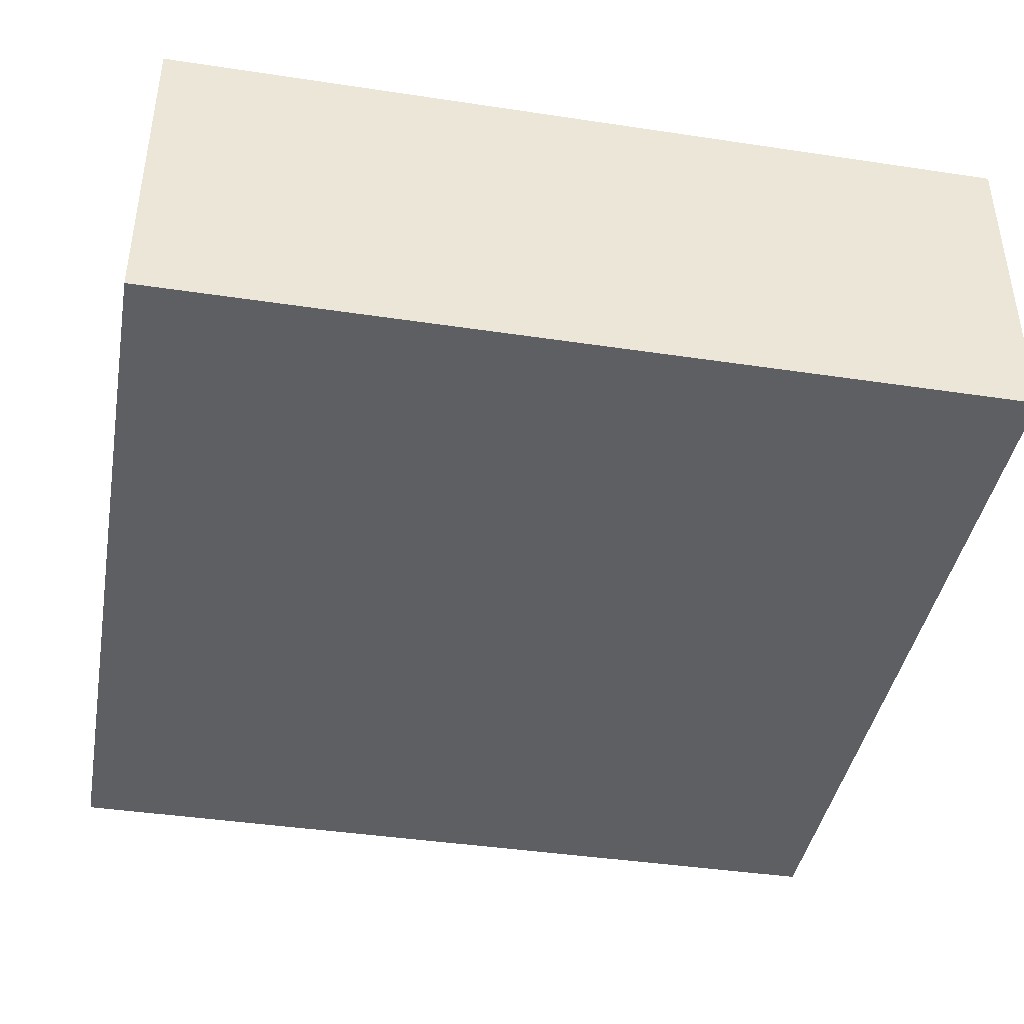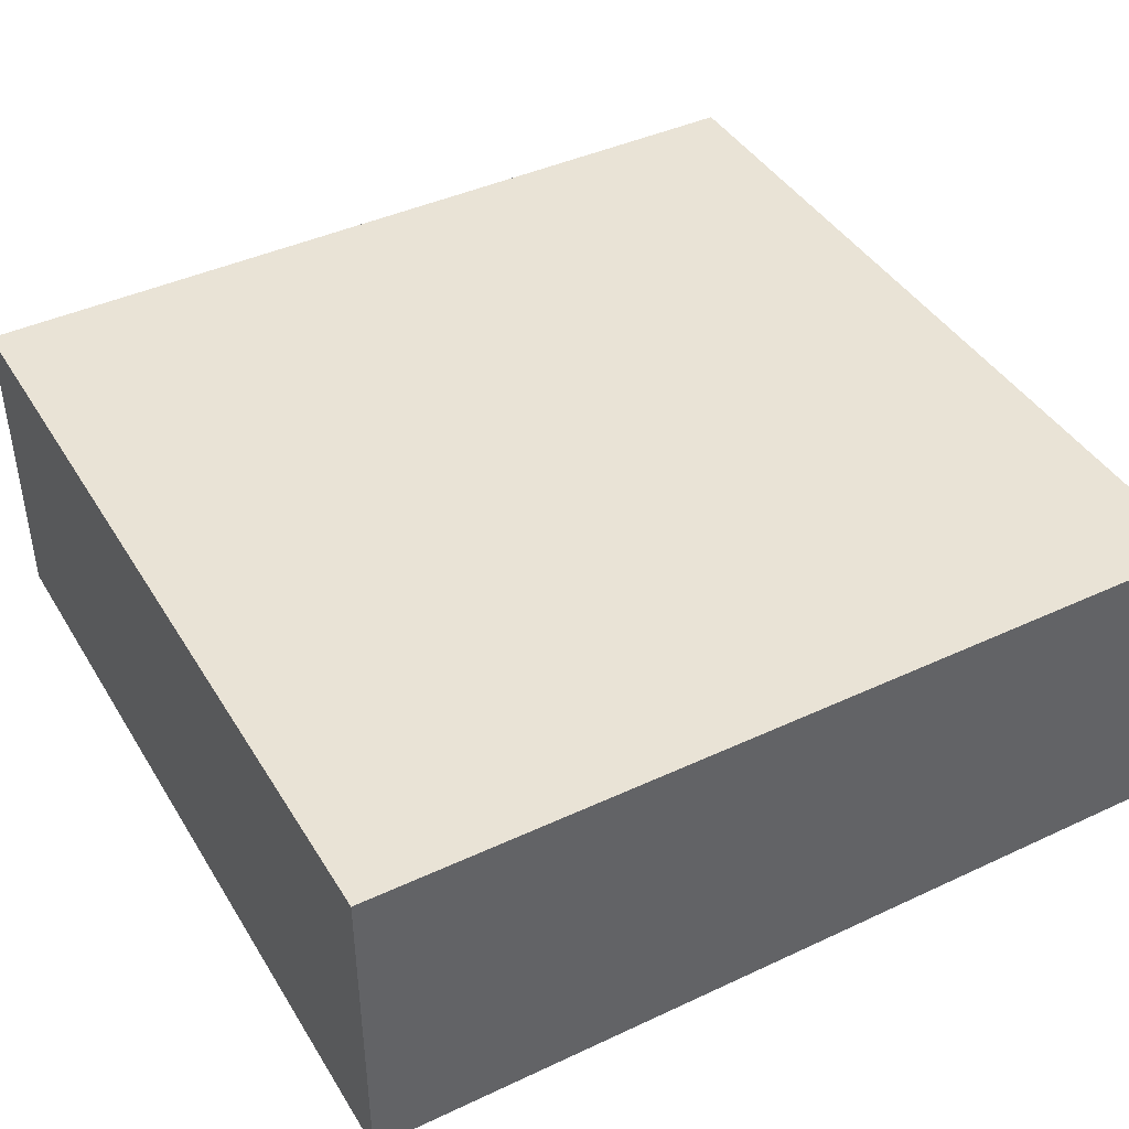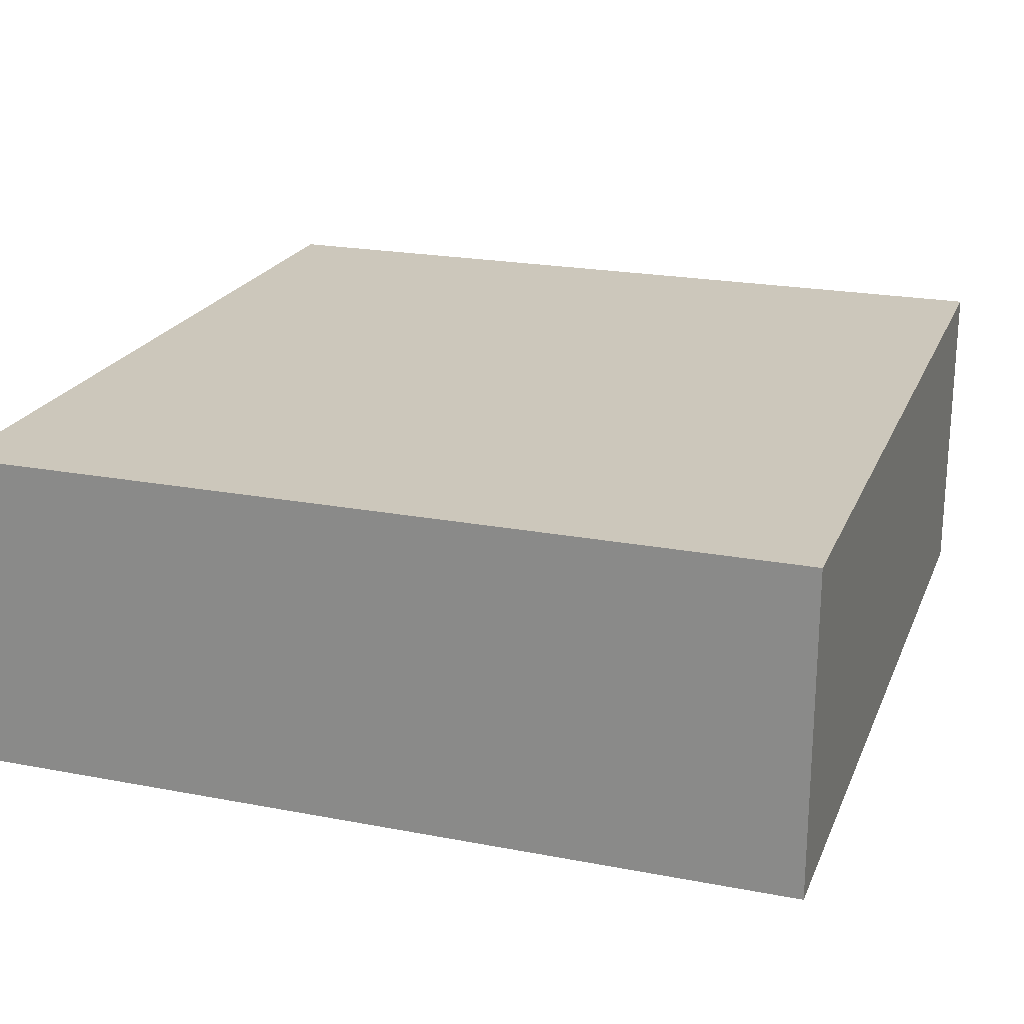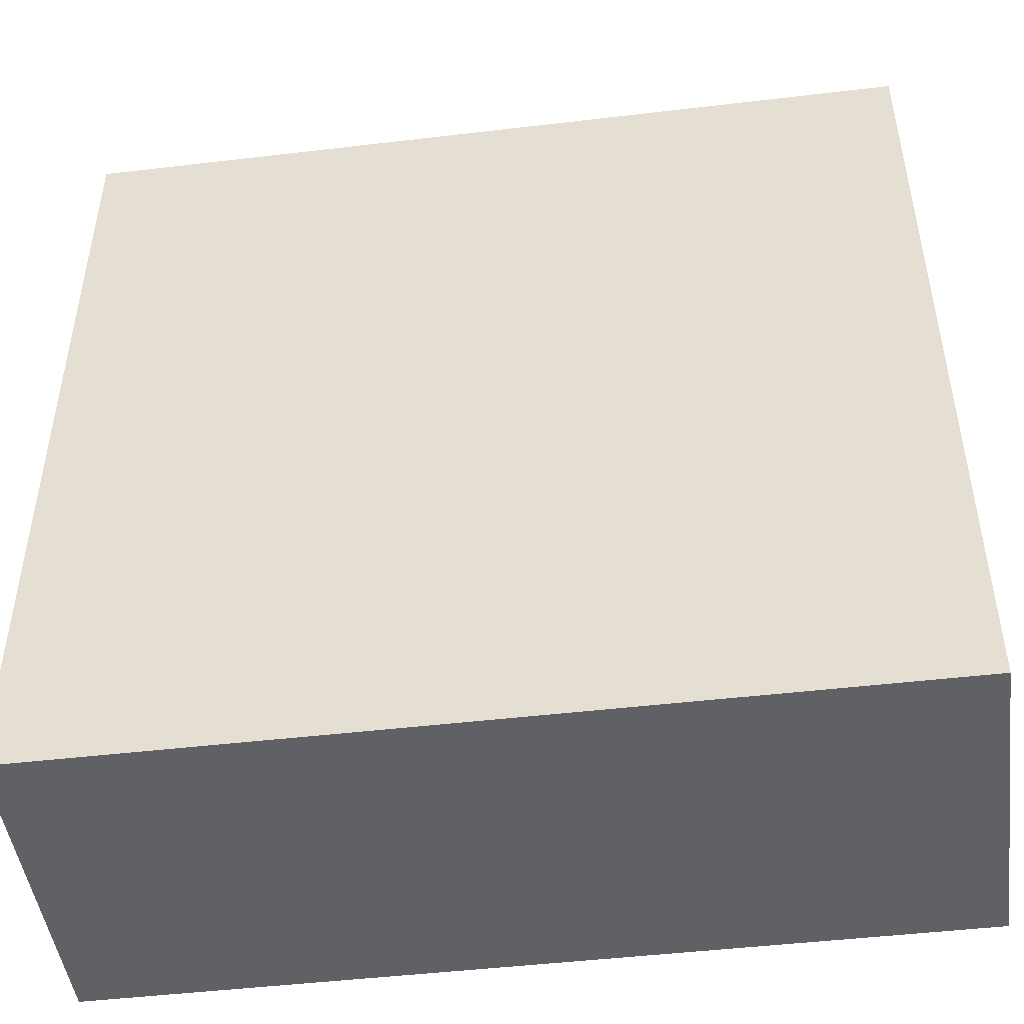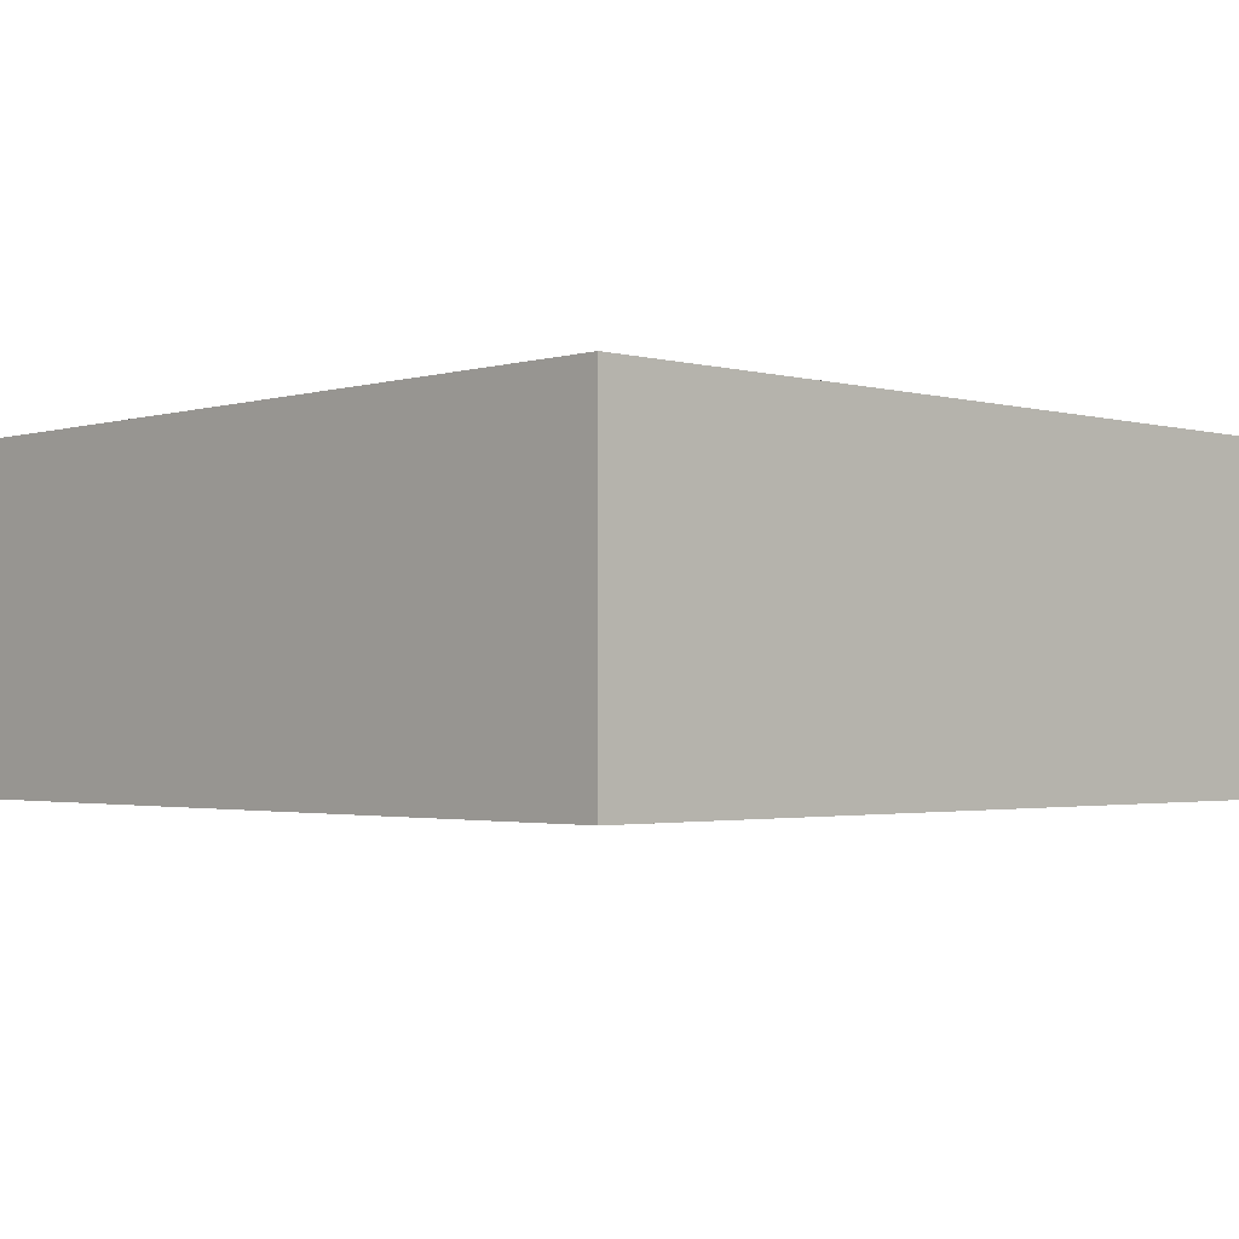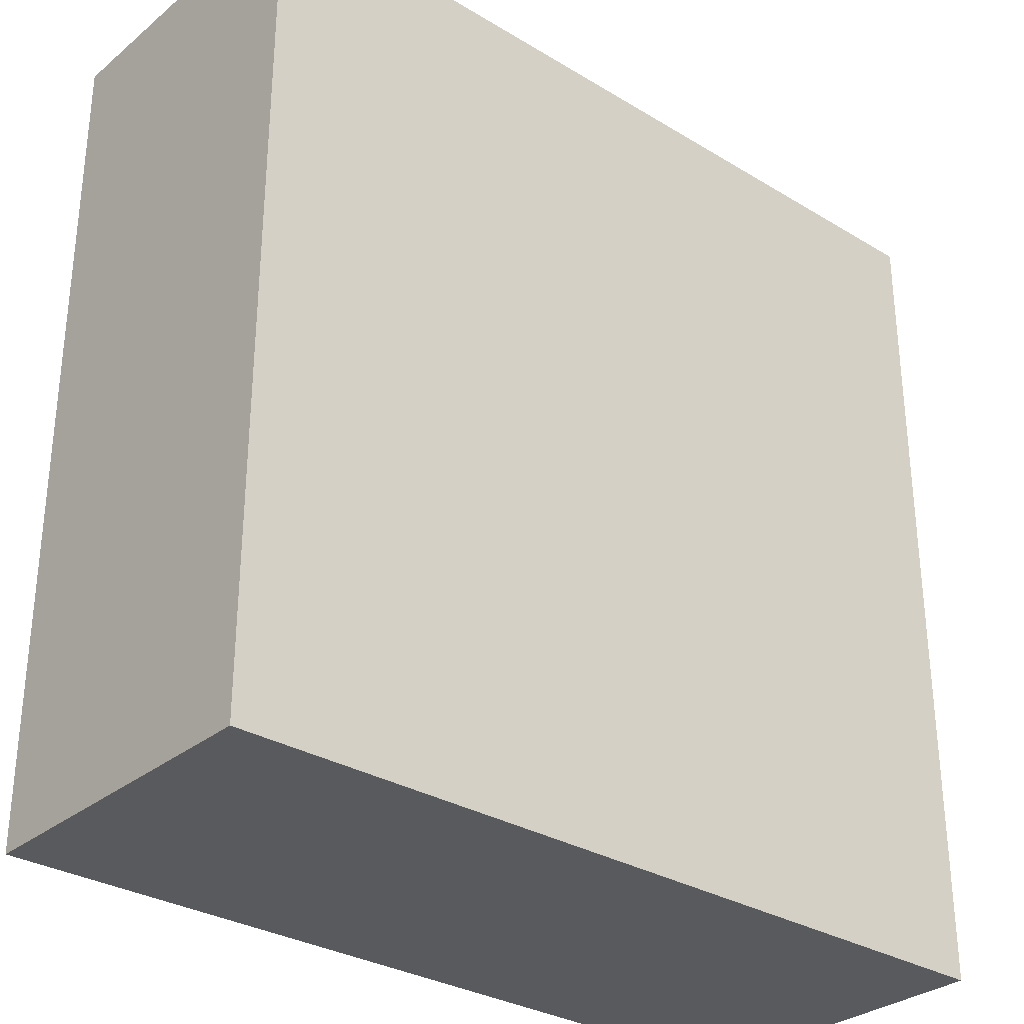
<metadata>
{"format":"obj","ext":"obj","renderer":"f3d","projection":"perspective","resolution":1024,"background":"white","views":[{"elev":-41.5,"azim":79.7,"up":"+Y"},{"elev":42.3,"azim":60.8,"up":"+Y"},{"elev":21.7,"azim":18.6,"up":"+Y"},{"elev":-47.5,"azim":7.6,"up":"+Z"},{"elev":-2.1,"azim":-133.9,"up":"+Y"},{"elev":-30.9,"azim":-40.8,"up":"+Z"}]}
</metadata>
<code>
g default
v 52 -126.2 -112
v 52 -126.2 69
v 231 -126.2 69
v 231 -126.2 -112
v 231 -56.93 69
v 52 -56.93 69
v 231 -56.93 -112
v 52 -56.93 -112
g polySurface358_0
f 1 4 2
f 4 3 2
f 5 6 3
f 6 2 3
f 1 8 4
f 8 7 4
f 4 7 3
f 7 5 3
f 5 7 6
f 7 8 6
f 6 8 2
f 8 1 2

</code>
